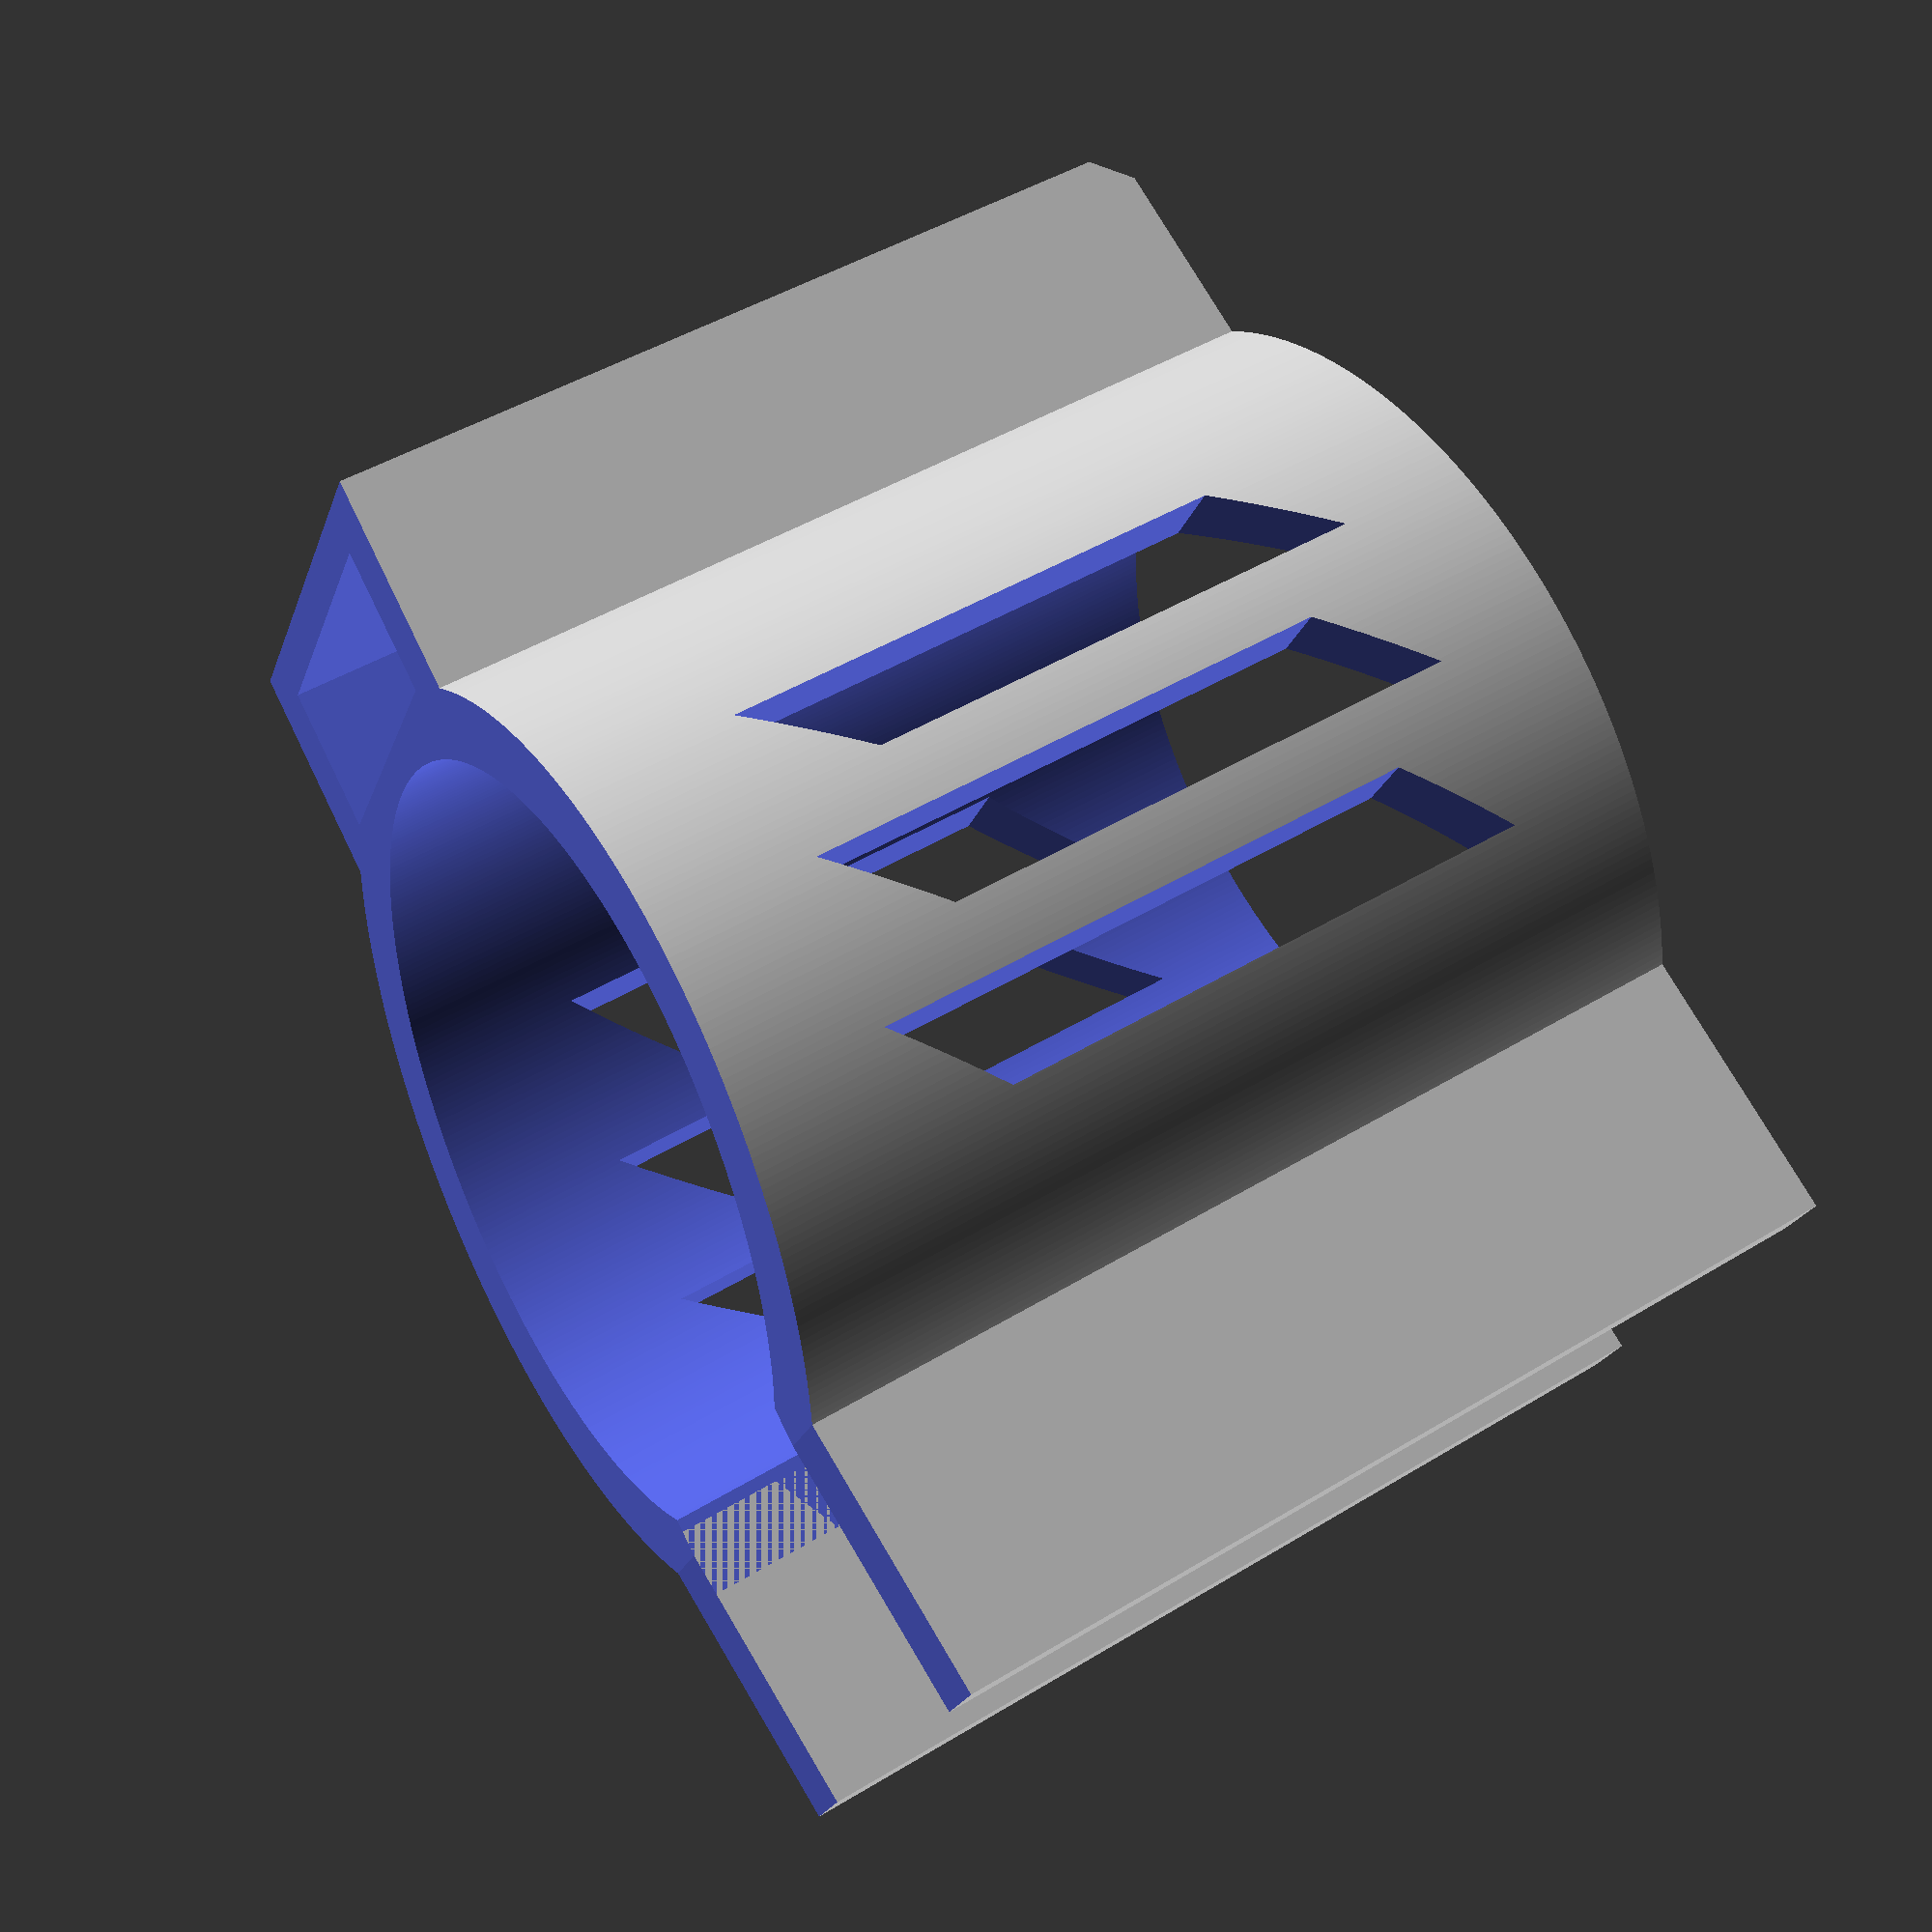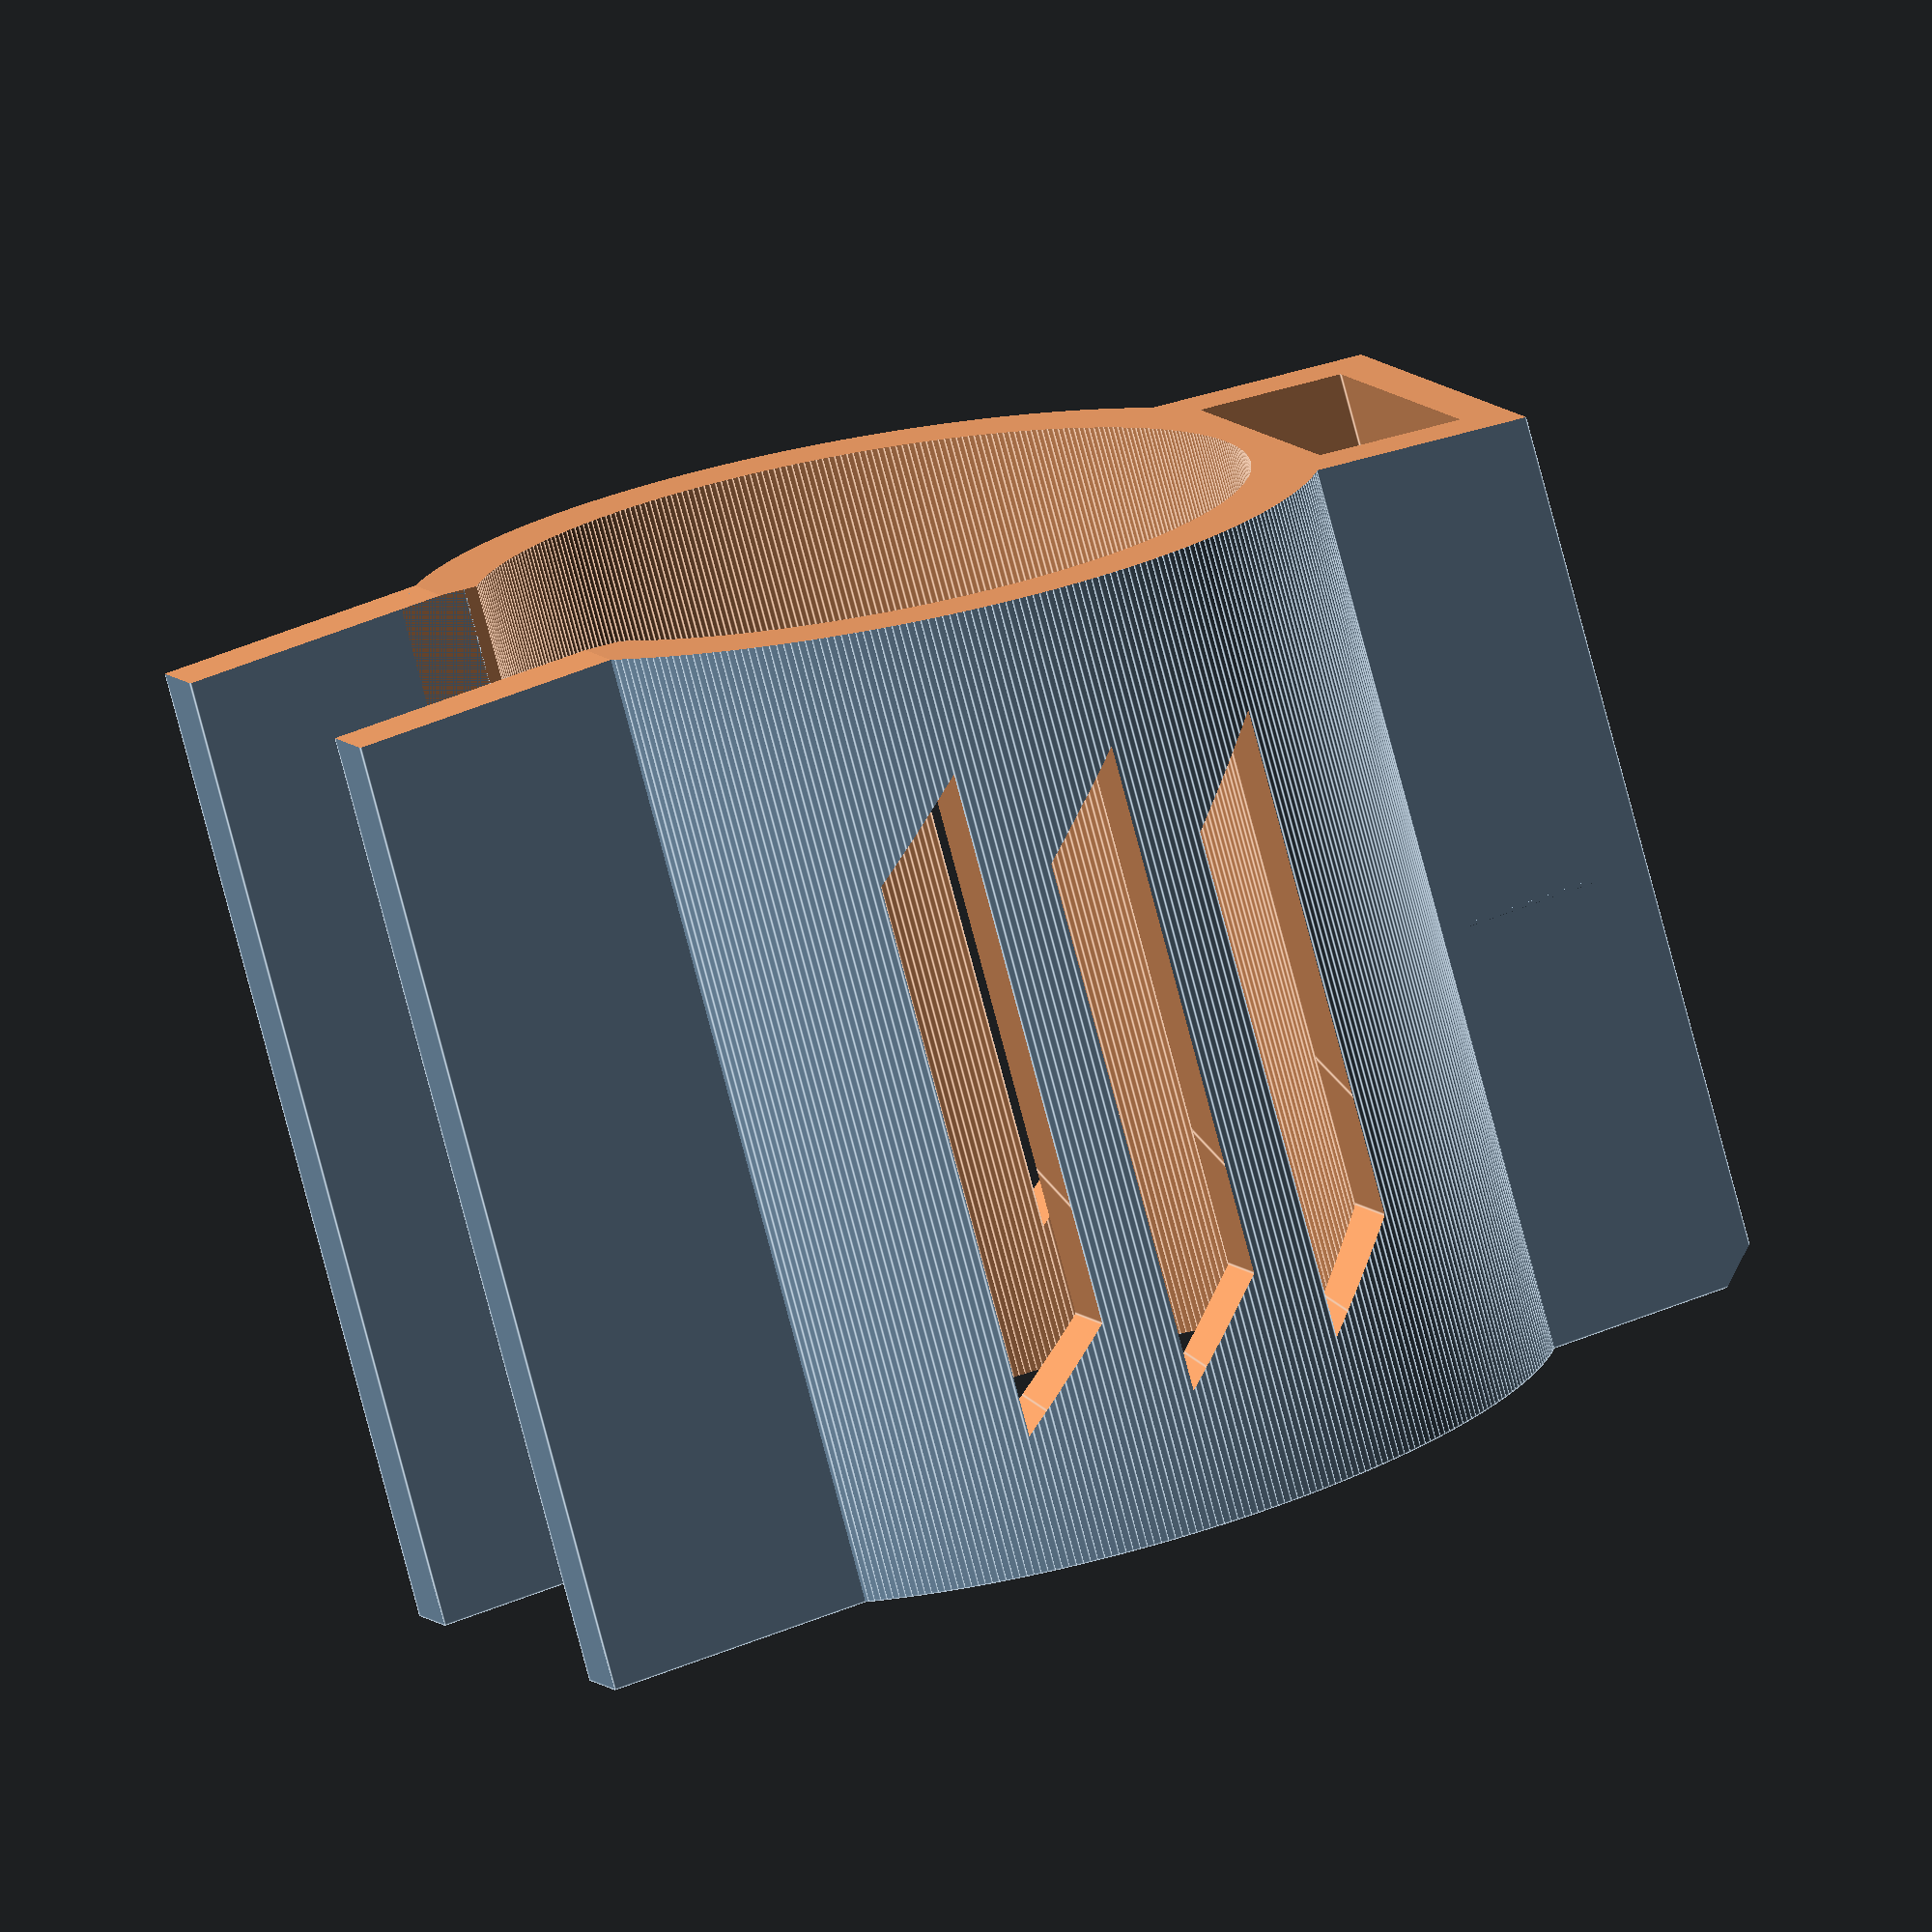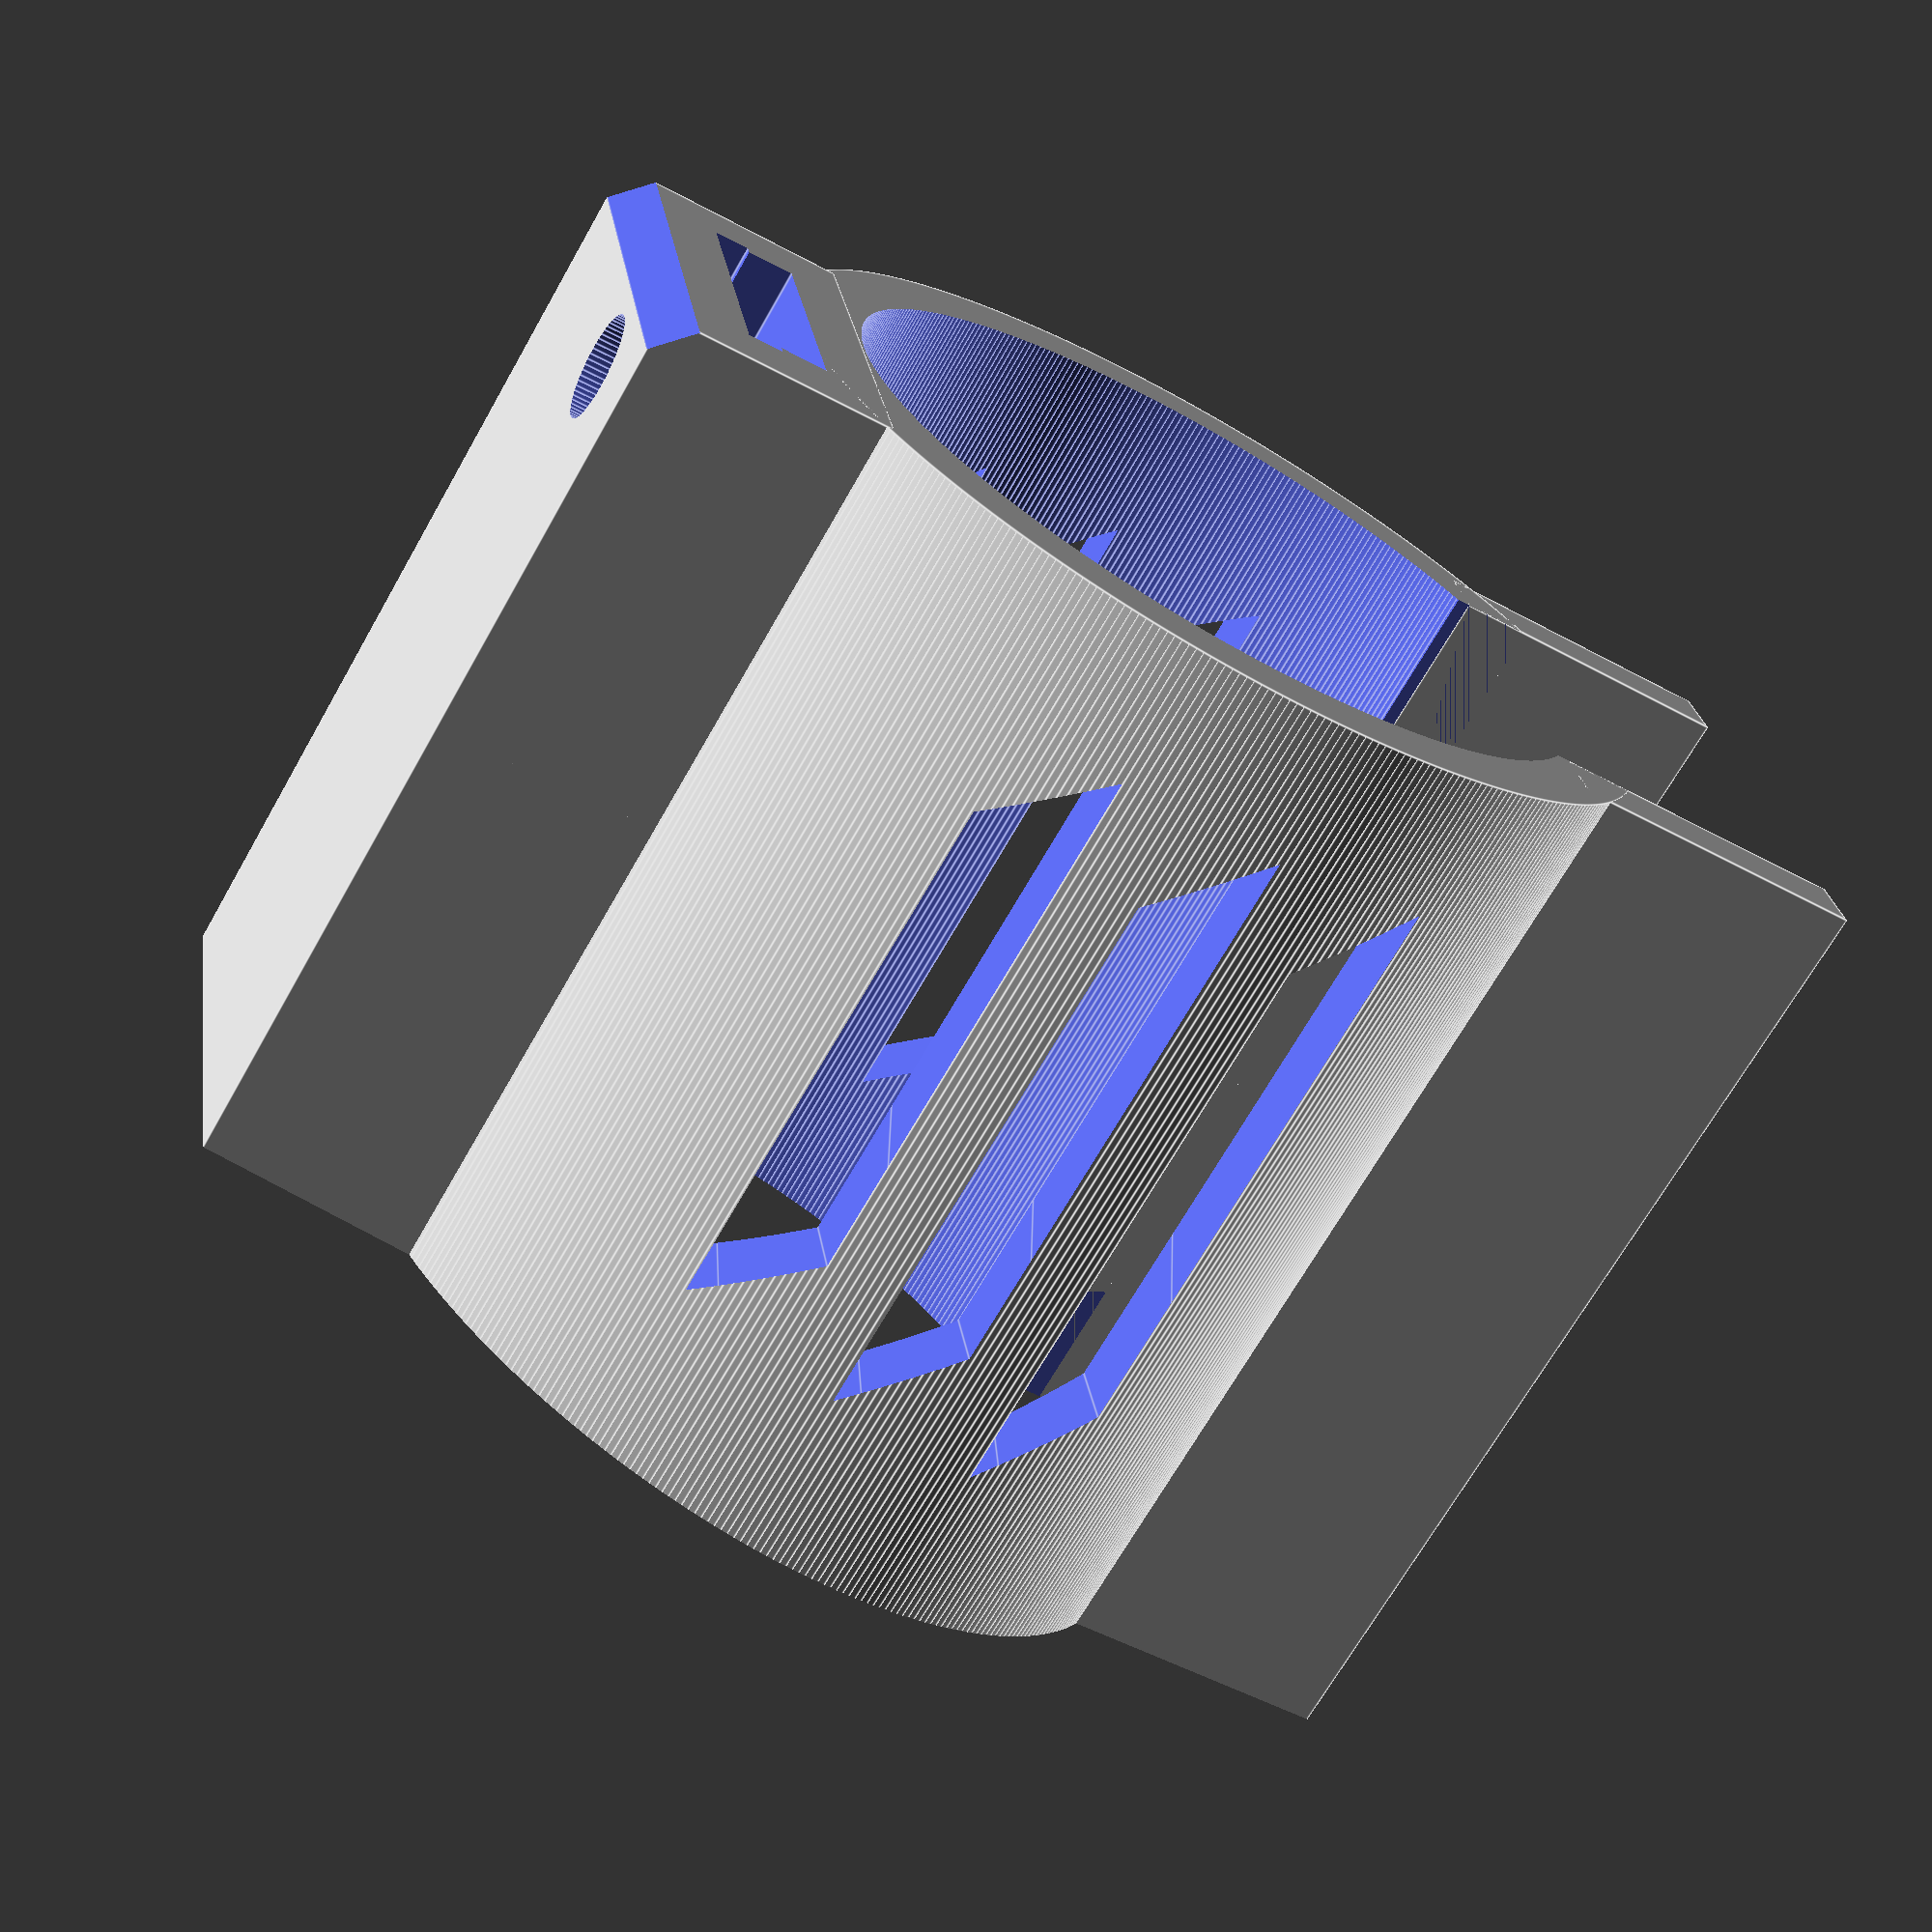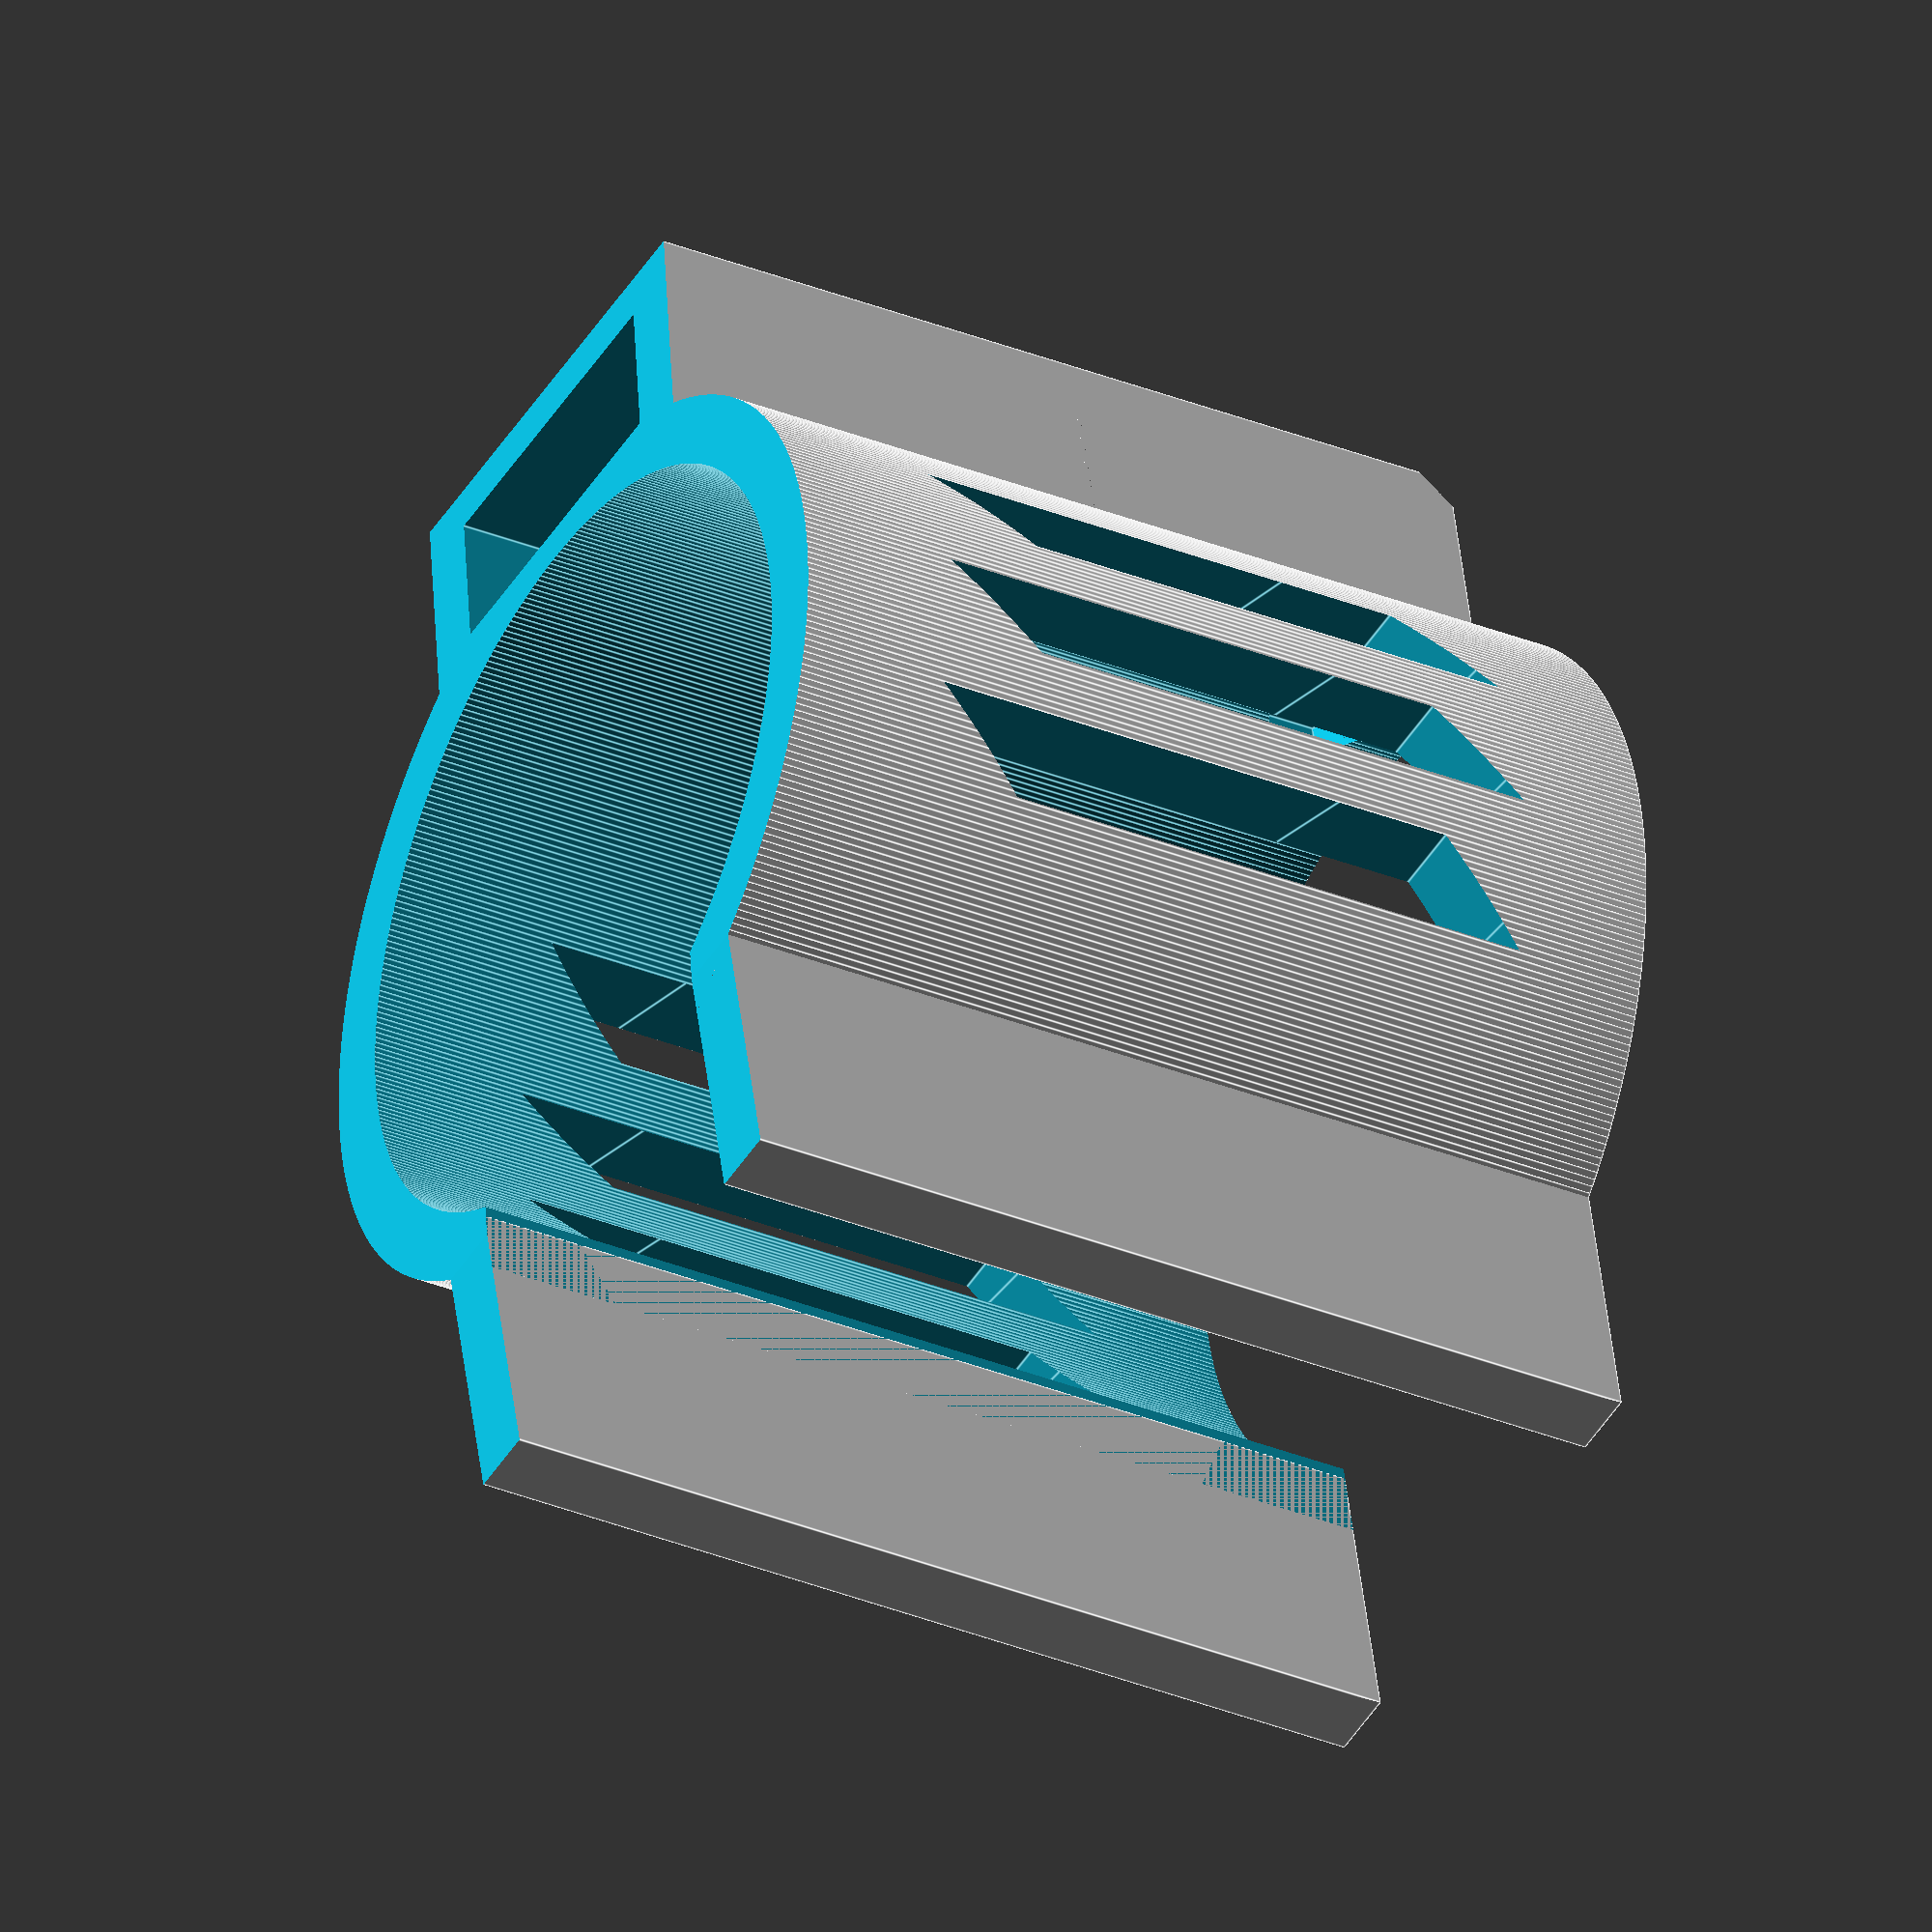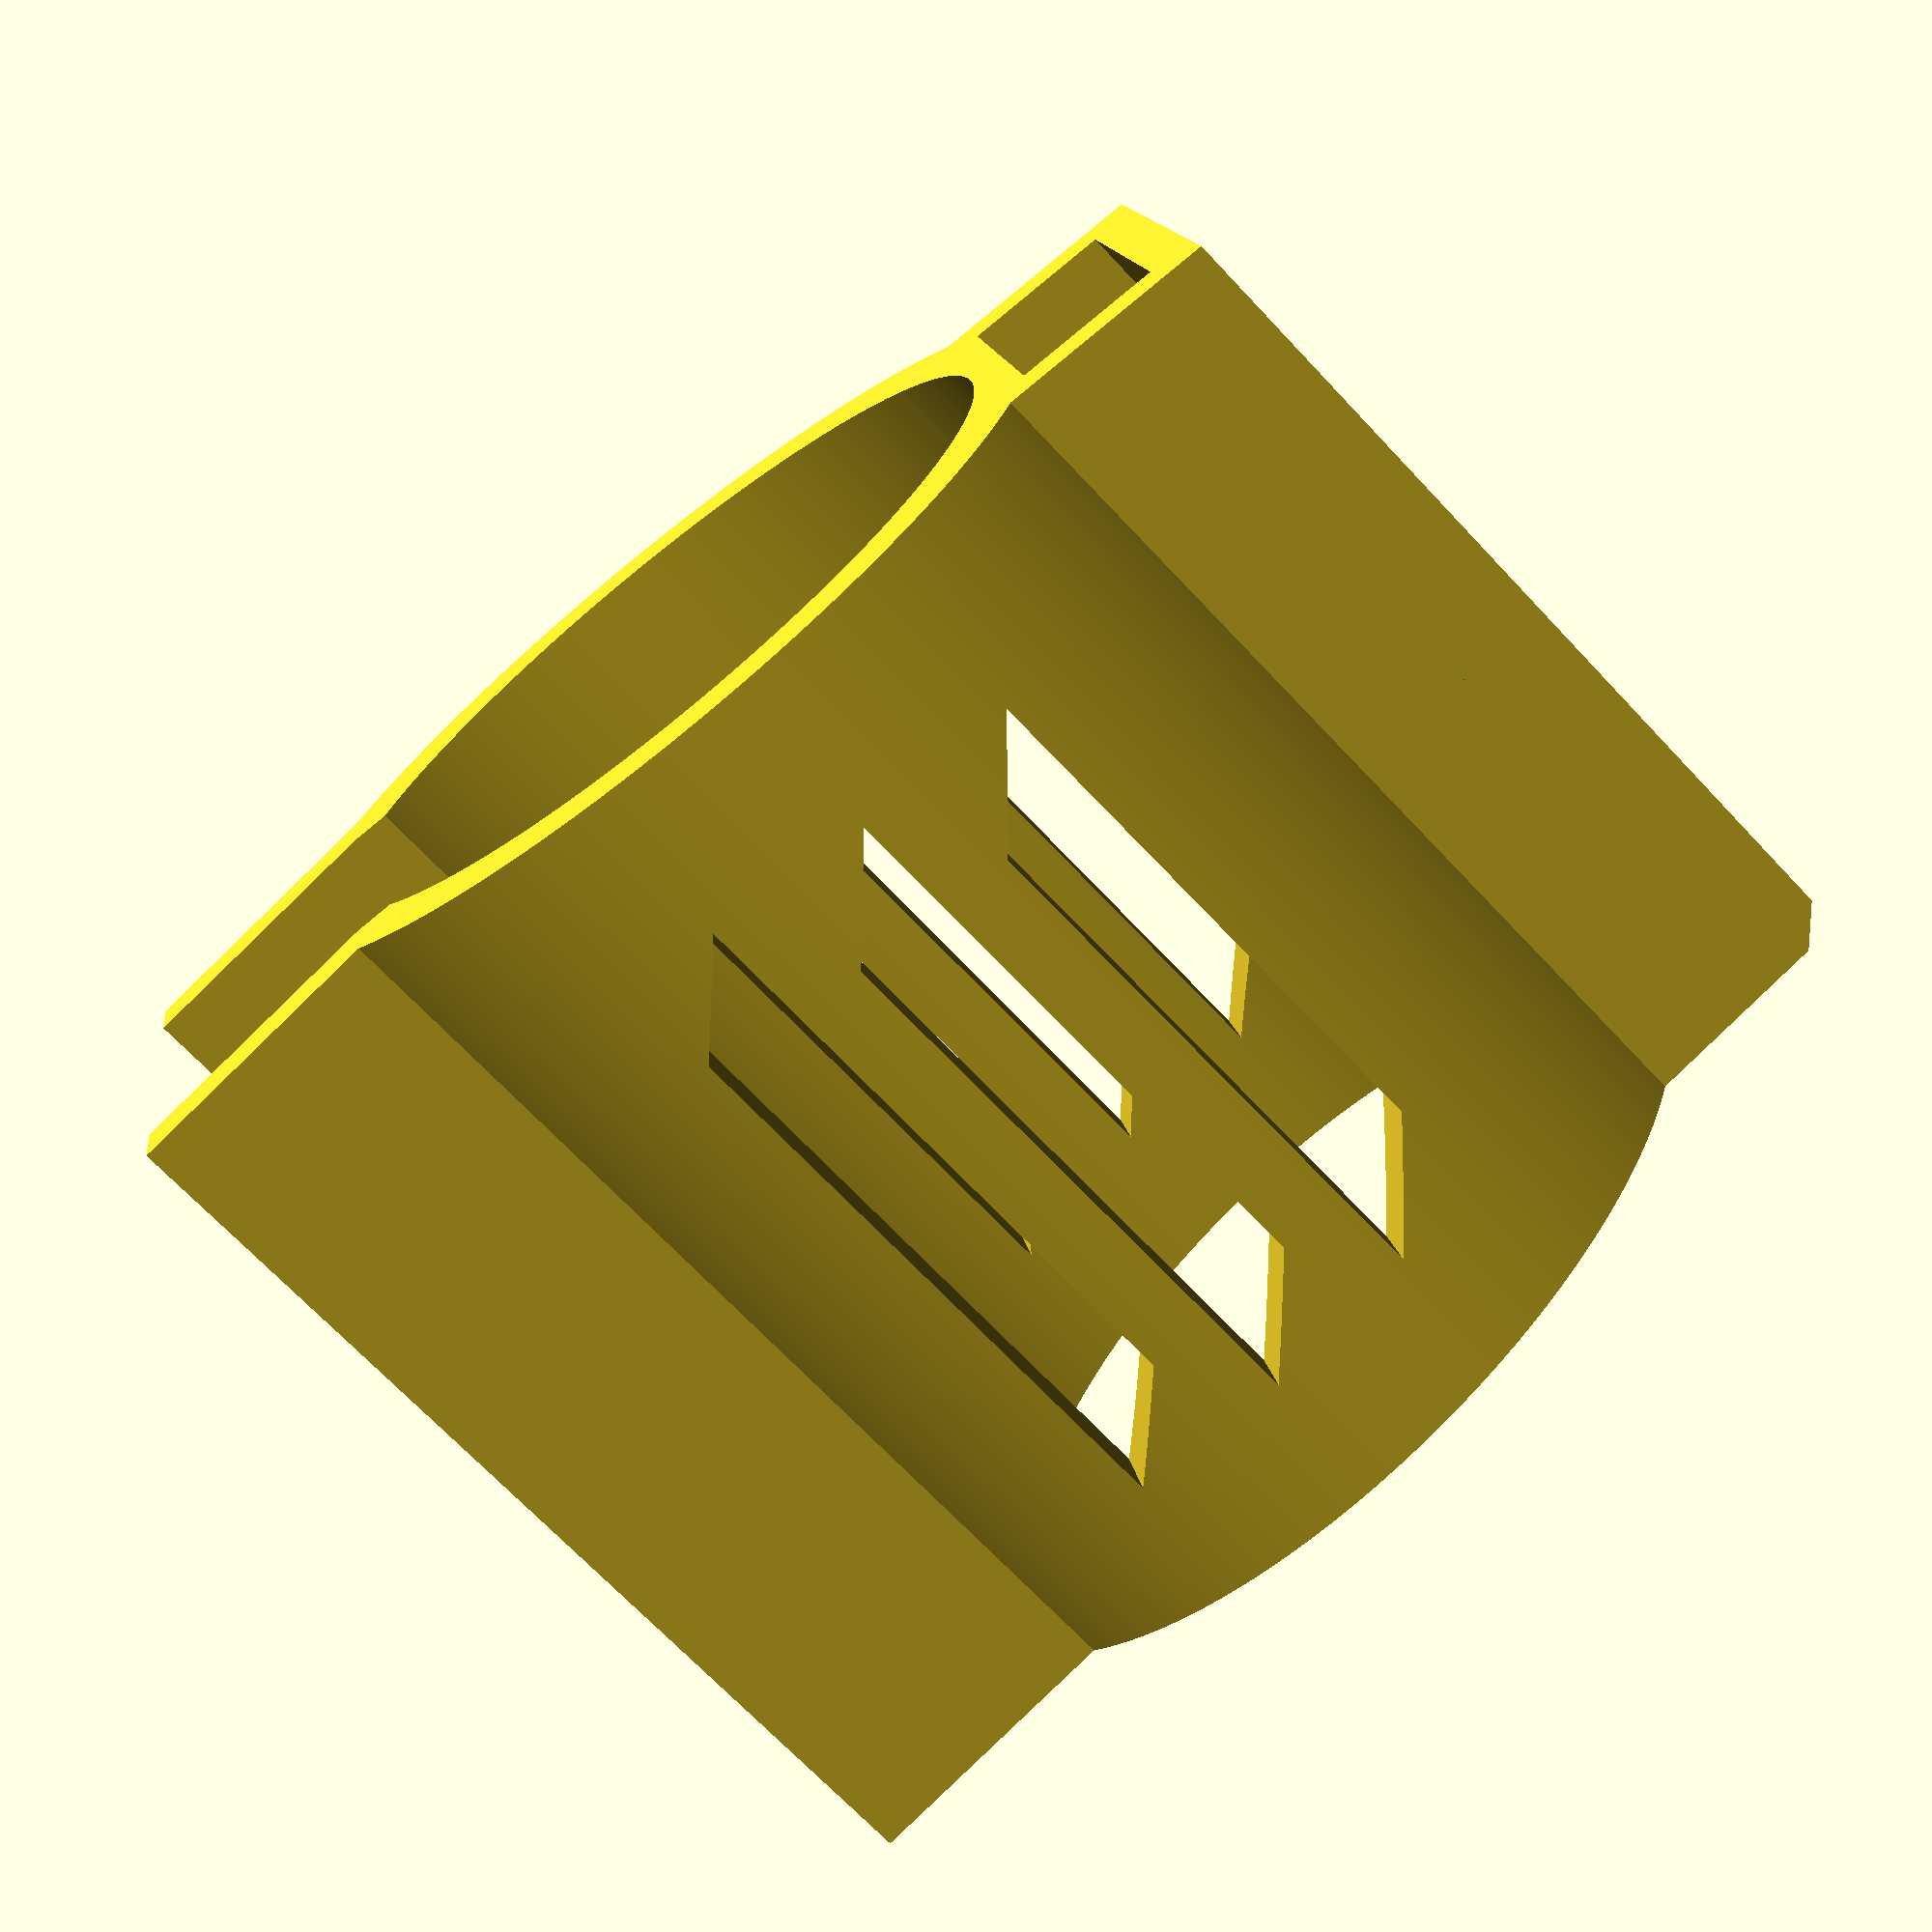
<openscad>
// angled back
extra_length = 5;

// geometry
overall_length = 22 + 17 + extra_length; //+17;  // was 22
barrel_width = 17.5;
wall = 2;
slot_width = 20;
board_width = 13.5; // was 14
board_length = 20; // was 18
board_thickness = 1.5;
elements_height = 2;
cyl_radius = 33.8/2;
outer_radius = 40/2;
socket_width = 4; // space for pins
hole_x_shift = 4;
hole_z_shift = overall_length - 4.5;
hole_radius = 2.2/2;
barrel_snug_height = 13;
nut_size = 4.8/2;
bolt_size = 4.5/2;
gap_width = 18;

// derived
slot_shift = (slot_width - board_width)/2;
holder_thickness = outer_radius - cyl_radius;

// decoration
cust_length = 23;
cuts_width = 4;

module holder() {
    difference() {
        union() {
            // holder parts
            difference() {
                cylinder(overall_length, outer_radius, outer_radius, $fn=400);
                translate([0,0,-1]) cylinder(overall_length + 2, cyl_radius, cyl_radius, $fn=400);
                translate([-barrel_width/2,0,-1]) cube([barrel_width, 100, overall_length + 2]);
            }
            translate([barrel_width/2, 15, 0])
                cube([holder_thickness, barrel_snug_height, overall_length]);
            translate([-barrel_width/2 - holder_thickness, 15, 0])
                cube([holder_thickness, barrel_snug_height, overall_length]);
            // slot box
            translate([-slot_width/2, -outer_radius-(wall+5+wall)+2, 0])
                difference() {
                    cube([slot_width, wall+5+wall+1, overall_length]);
                    // chop at front
                    translate([-1,0,overall_length-1.5]) rotate([45, 0, 0])
                        cube([slot_width + 2, 100, 100]);
                }
        }
        // slot gap and socket
        translate([-slot_width/2, -outer_radius-(wall+3+wall)+2, 0])
            union() {
                // elements
                translate([slot_shift + 0.5, wall, -1]) cube([board_width-1, elements_height + board_thickness, overall_length + 2]);
                // pcb
                translate([slot_shift, wall, -1]) cube([board_width, board_thickness, overall_length + 2]);
                // connector
                translate([slot_shift - 0.5, 0, -1]) cube([board_width + 1, wall + 4.5, overall_length - board_length + 1]);
                // guide for pcb
                difference() {
                    translate([slot_shift - 0.5, board_thickness + wall-0.75, overall_length - board_length - board_thickness - 0.7]) 
                        rotate([45, 0, 0])
                            cube([board_width + 1, board_thickness * 2, board_thickness * 2]);
                        translate([0.75, - board_thickness + wall, overall_length - board_length])
                            translate([2,0,0])
                                rotate([0, -69, 0])
                                    cube([board_thickness * 2, board_thickness * 4, board_thickness * 2]);
                        translate([0.75, - board_thickness + wall, overall_length - board_length])
                            translate([board_width + board_thickness * 2,0,0])
                                rotate([0, -21, 0])
                                    cube([board_thickness * 2, board_thickness * 4, board_thickness * 2]);
                }
            }
    }
}

// now also included in holder
module slot() {
    difference() {
        cube([slot_width, wall+3+wall+1, 22]);
        translate([slot_shift, wall, -1]) cube([board_width, 3, 24]);
        translate([slot_shift, -1, -1]) cube([board_width, wall + 7, overall_length - board_length + 1]);
    }
}

module cut(length, hieght, width) {
    linear_extrude(width) {
        polygon(
            [[0,0],[length,0],[length + hieght, hieght],[hieght, hieght]],
            [[0,1,2,3]],
            2);
    }
}

difference() {
    union() {
        holder();
    }
    // screw hole
    translate([hole_x_shift, 0, hole_z_shift]) rotate([90, 0, 0])
        cylinder(100, hole_radius, hole_radius, $fn=100);
    translate([hole_x_shift, 0, hole_z_shift]) rotate([90, 90, 0])
        cylinder(18.3, nut_size, nut_size, $fn=6);
    translate([hole_x_shift, -25, hole_z_shift]) rotate([90, 0, 0])
        cylinder(10, bolt_size, bolt_size, $fn=60);
    // side slots
    for(i=[0:2])
        translate([cyl_radius * 2,i * 7 - 9, overall_length - cust_length - 10 - i])
            rotate([0,-90,0])
                cut(cust_length + i, cuts_width, cyl_radius * 4);
    // angled back
    rotate([-5, 0, 0])
        translate([-500, -500, -extra_length/2])
            cube([1000, 1000, extra_length]);
    cube([1000, 1000, 2.2], center = true);
}

</openscad>
<views>
elev=314.7 azim=242.2 roll=234.7 proj=p view=wireframe
elev=76.1 azim=111.4 roll=194.7 proj=o view=edges
elev=249.0 azim=260.7 roll=209.6 proj=p view=edges
elev=30.7 azim=193.2 roll=239.1 proj=o view=edges
elev=69.5 azim=100.0 roll=223.2 proj=p view=solid
</views>
